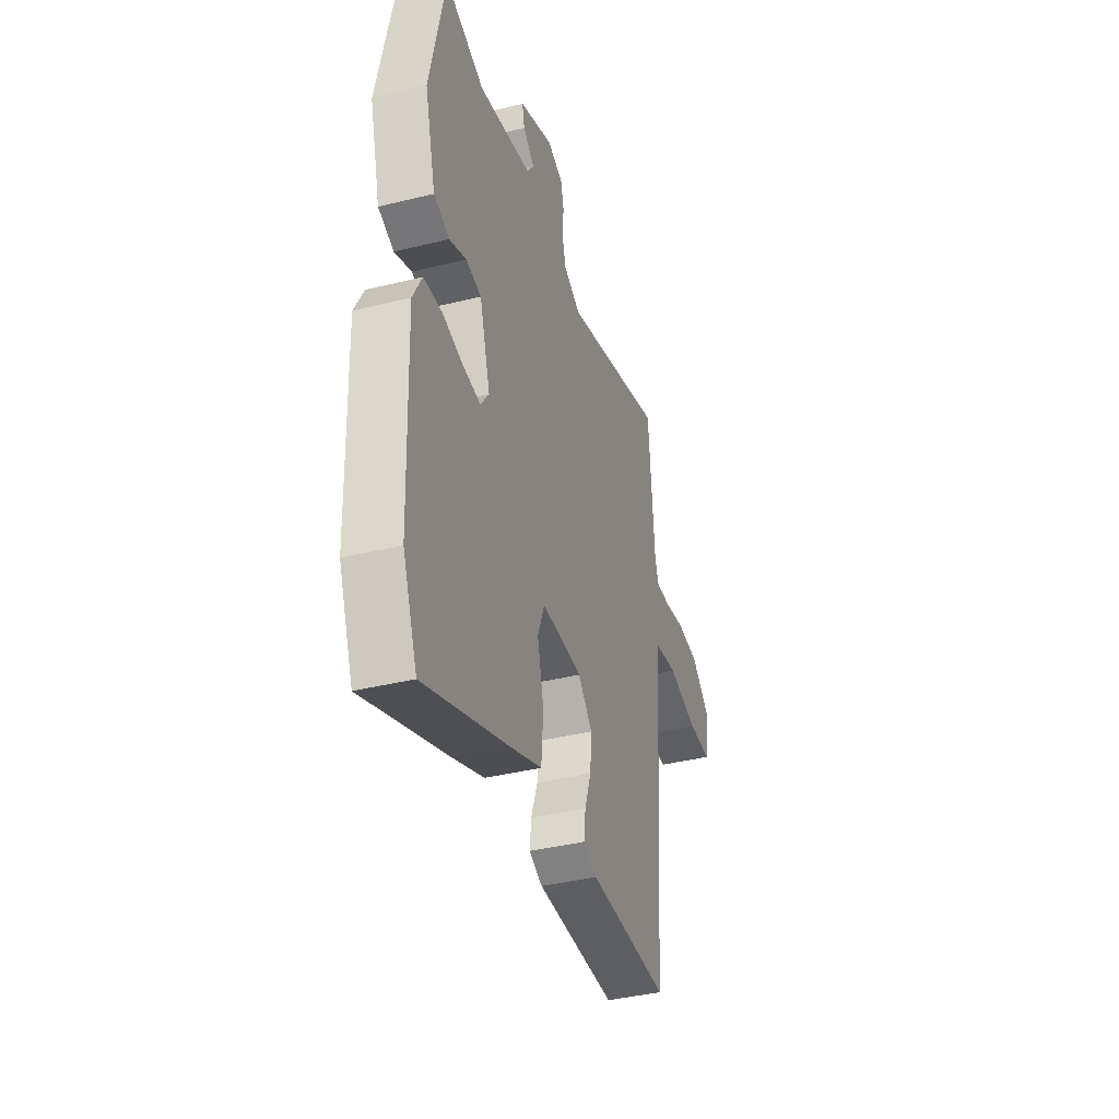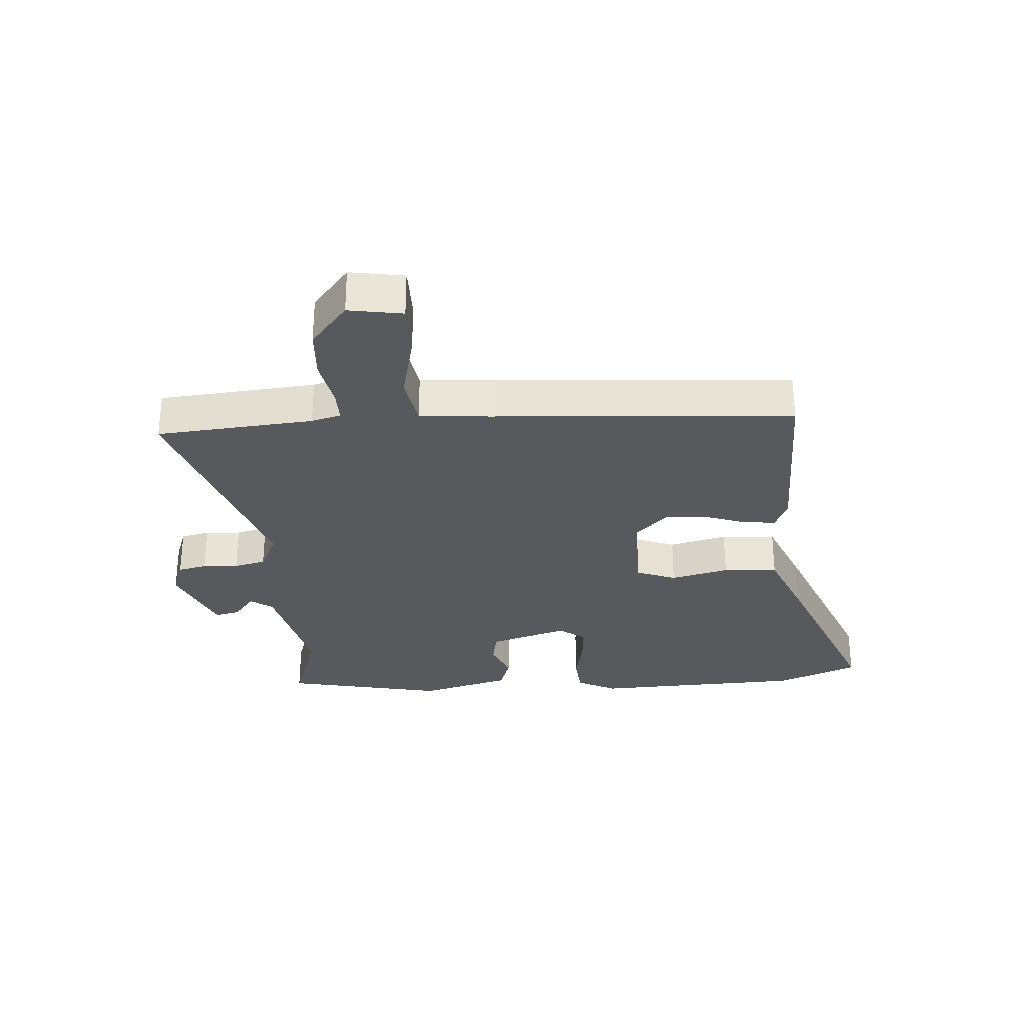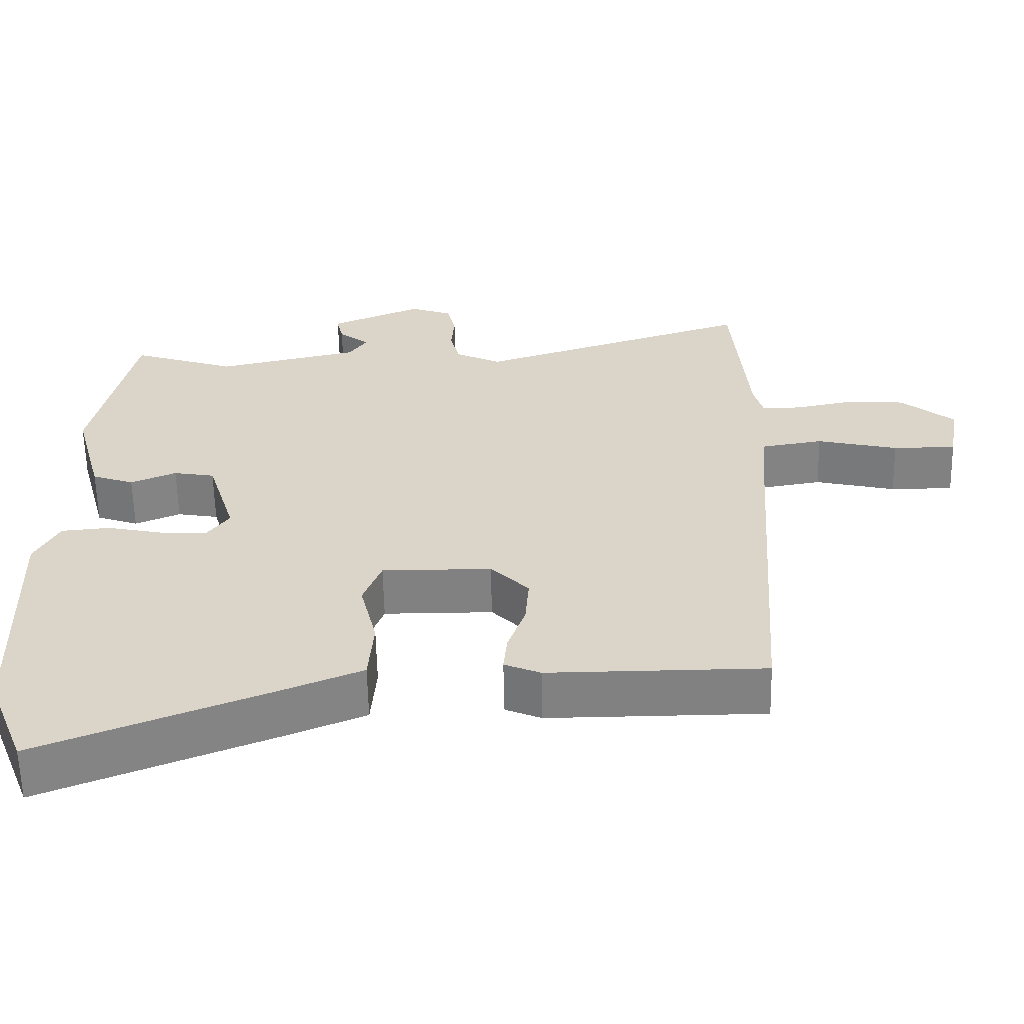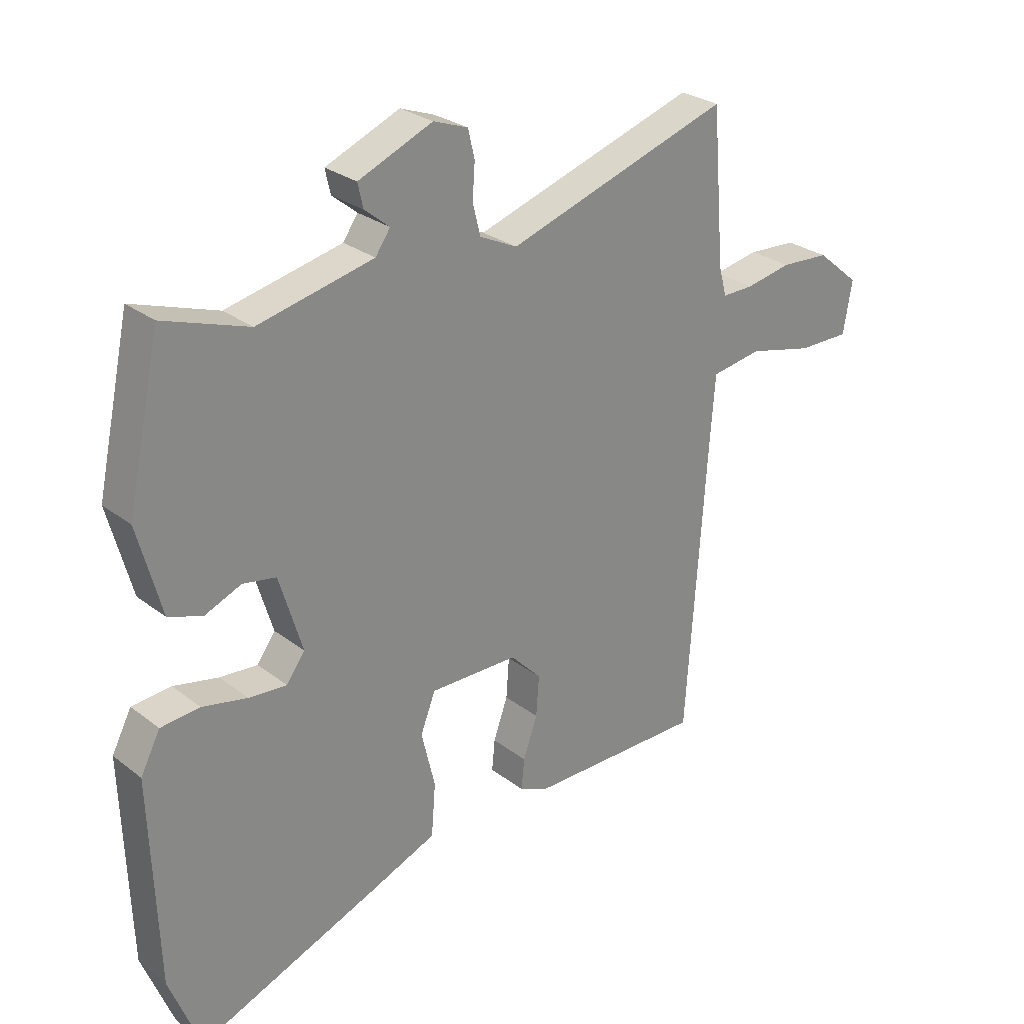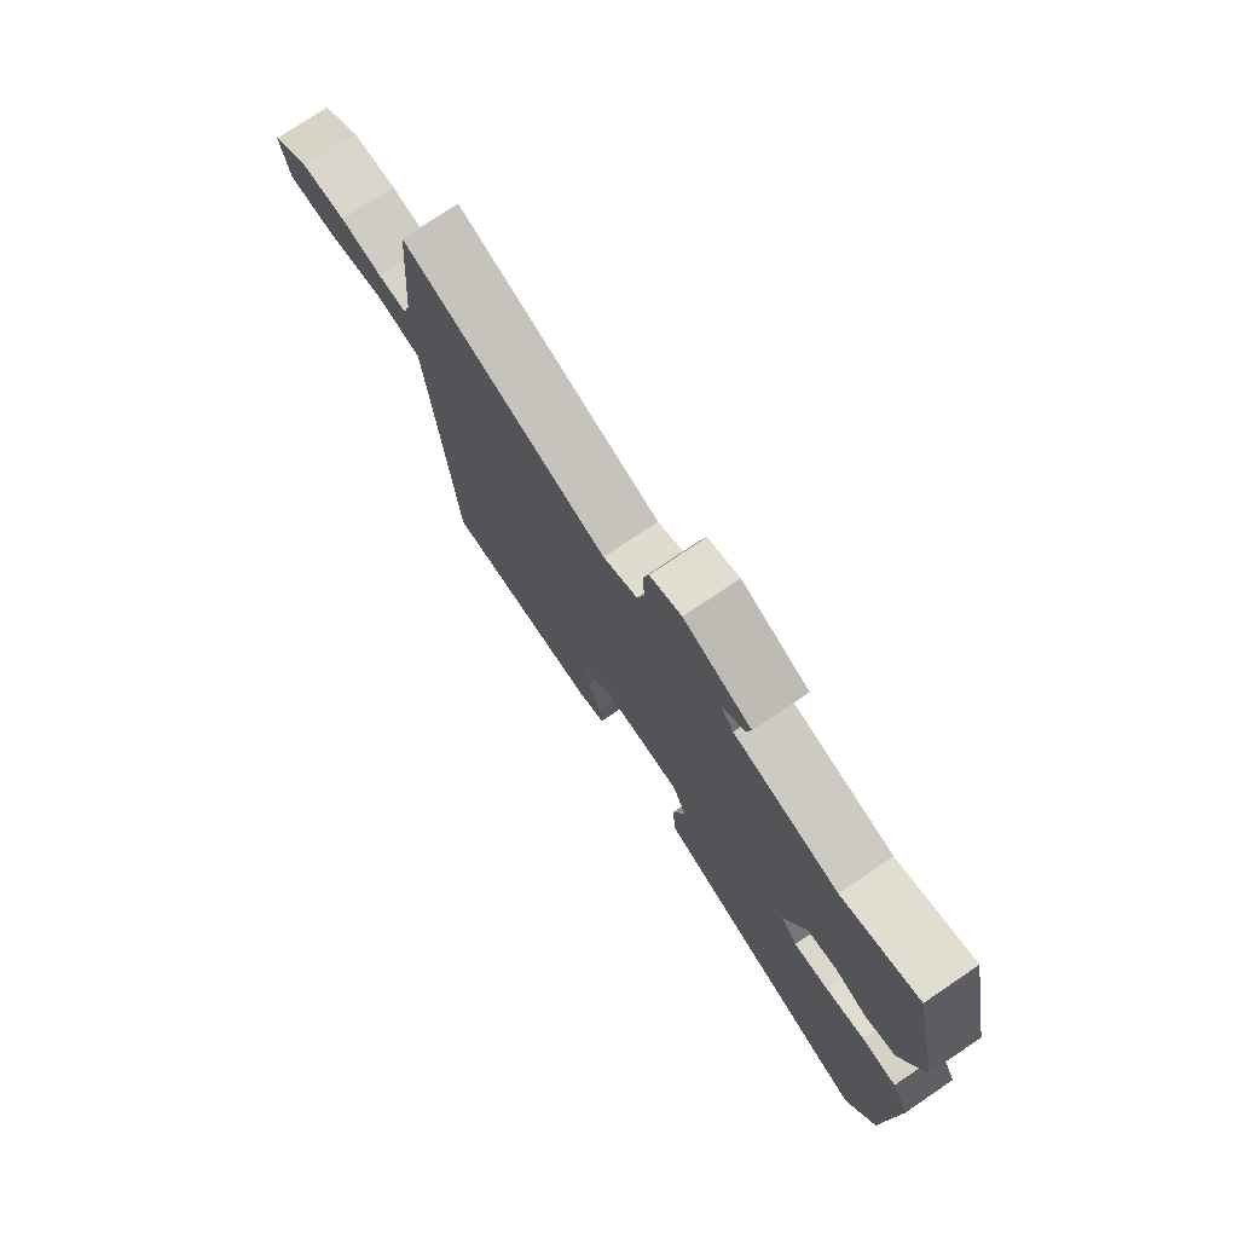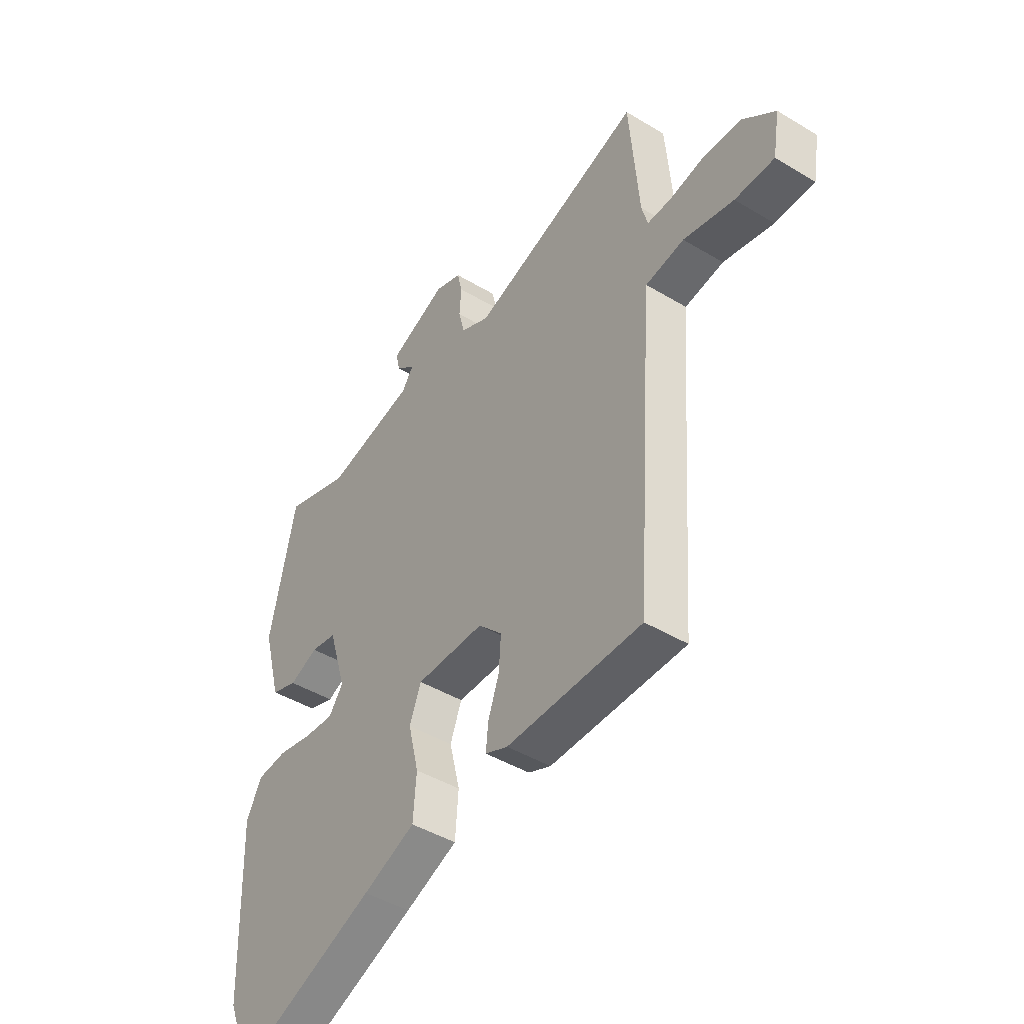
<metadata>
{"format":"obj","ext":"obj","renderer":"f3d","projection":"perspective","resolution":1024,"background":"white","views":[{"elev":-39.1,"azim":-72.9,"up":"+Z"},{"elev":-30.1,"azim":94.2,"up":"+Y"},{"elev":-60.5,"azim":1.2,"up":"+Z"},{"elev":27.3,"azim":-40.4,"up":"+Z"},{"elev":76.1,"azim":-124.0,"up":"+Z"},{"elev":-44.6,"azim":54.9,"up":"+Z"}]}
</metadata>
<code>
v -0.451 0.07 0.509
v -0.308 0.07 0.461
v -0.113 0.07 0.505
v -0.088 0.07 0.541
v -0.13 0.07 0.575
v -0.139 0.07 0.615
v -0.014 0.07 0.668
v 0.044 0.07 0.647
v 0.055 0.07 0.6
v 0.051 0.07 0.542
v 0.064 0.07 0.49
v 0.127 0.07 0.46
v 0.504 0.07 0.583
v 0.525 0.07 0.327
v 0.538 0.07 0.279
v 0.591 0.07 0.28
v 0.668 0.07 0.295
v 0.75 0.07 0.29
v 0.822 0.07 0.23
v 0.807 0.07 0.142
v 0.721 0.07 0.142
v 0.611 0.07 0.168
v 0.526 0.07 0.154
v 0.517 0.07 0.038
v 0.483 0.07 -0.449
v 0.188 0.07 -0.45
v 0.139 0.07 -0.429
v 0.144 0.07 -0.377
v 0.168 0.07 -0.309
v 0.173 0.07 -0.241
v 0.121 0.07 -0.188
v -0.028 0.07 -0.187
v -0.053 0.07 -0.252
v -0.03 0.07 -0.347
v -0.037 0.07 -0.436
v -0.151 0.07 -0.483
v -0.458 0.07 -0.605
v -0.511 0.07 -0.471
v -0.523 0.07 -0.125
v -0.49 0.07 -0.061
v -0.424 0.07 -0.055
v -0.348 0.07 -0.071
v -0.284 0.07 -0.076
v -0.253 0.07 -0.033
v -0.292 0.07 0.095
v -0.348 0.07 0.105
v -0.41 0.07 0.079
v -0.467 0.07 0.099
v -0.507 0.07 0.247
v -0.451 0 0.509
v -0.308 0 0.461
v -0.113 0 0.505
v -0.088 0 0.541
v -0.13 0 0.575
v -0.139 0 0.615
v -0.014 0 0.668
v 0.044 0 0.647
v 0.055 0 0.6
v 0.051 0 0.542
v 0.064 0 0.49
v 0.127 0 0.46
v 0.504 0 0.583
v 0.525 0 0.327
v 0.538 0 0.279
v 0.591 0 0.28
v 0.668 0 0.295
v 0.75 0 0.29
v 0.822 0 0.23
v 0.807 0 0.142
v 0.721 0 0.142
v 0.611 0 0.168
v 0.526 0 0.154
v 0.517 0 0.038
v 0.483 0 -0.449
v 0.188 0 -0.45
v 0.139 0 -0.429
v 0.144 0 -0.377
v 0.168 0 -0.309
v 0.173 0 -0.241
v 0.121 0 -0.188
v -0.028 0 -0.187
v -0.053 0 -0.252
v -0.03 0 -0.347
v -0.037 0 -0.436
v -0.151 0 -0.483
v -0.458 0 -0.605
v -0.511 0 -0.471
v -0.523 0 -0.125
v -0.49 0 -0.061
v -0.424 0 -0.055
v -0.348 0 -0.071
v -0.284 0 -0.076
v -0.253 0 -0.033
v -0.292 0 0.095
v -0.348 0 0.105
v -0.41 0 0.079
v -0.467 0 0.099
v -0.507 0 0.247
f 46 47 48 49
f 45 46 49 1
f 39 40 41 42
f 39 42 43
f 38 39 43
f 37 38 43 44
f 33 34 35 36
f 32 33 36 37
f 26 27 28 29
f 24 25 26 29
f 23 24 29 30
f 19 20 21 22
f 19 22 23
f 16 17 18 19
f 15 16 19 23
f 14 15 23 30
f 12 13 14 30
f 7 8 9 10
f 7 10 11
f 4 5 6 7
f 4 7 11
f 3 4 11 12
f 45 1 2
f 44 45 2 3
f 32 37 44
f 31 32 44 3
f 3 12 30 31
f 98 97 96 95
f 50 98 95 94
f 91 90 89 88
f 92 91 88
f 92 88 87
f 93 92 87 86
f 85 84 83 82
f 86 85 82 81
f 78 77 76 75
f 78 75 74 73
f 79 78 73 72
f 71 70 69 68
f 72 71 68
f 68 67 66 65
f 72 68 65 64
f 79 72 64 63
f 79 63 62 61
f 59 58 57 56
f 60 59 56
f 56 55 54 53
f 60 56 53
f 61 60 53 52
f 51 50 94
f 52 51 94 93
f 93 86 81
f 52 93 81 80
f 80 79 61 52
f 1 50 51 2
f 2 51 52 3
f 3 52 53 4
f 4 53 54 5
f 5 54 55 6
f 6 55 56 7
f 7 56 57 8
f 8 57 58 9
f 9 58 59 10
f 10 59 60 11
f 11 60 61 12
f 12 61 62 13
f 13 62 63 14
f 14 63 64 15
f 15 64 65 16
f 16 65 66 17
f 17 66 67 18
f 18 67 68 19
f 19 68 69 20
f 20 69 70 21
f 21 70 71 22
f 22 71 72 23
f 23 72 73 24
f 24 73 74 25
f 25 74 75 26
f 26 75 76 27
f 27 76 77 28
f 28 77 78 29
f 29 78 79 30
f 30 79 80 31
f 31 80 81 32
f 32 81 82 33
f 33 82 83 34
f 34 83 84 35
f 35 84 85 36
f 36 85 86 37
f 37 86 87 38
f 38 87 88 39
f 39 88 89 40
f 40 89 90 41
f 41 90 91 42
f 42 91 92 43
f 43 92 93 44
f 44 93 94 45
f 45 94 95 46
f 46 95 96 47
f 47 96 97 48
f 48 97 98 49
f 49 98 50 1

</code>
